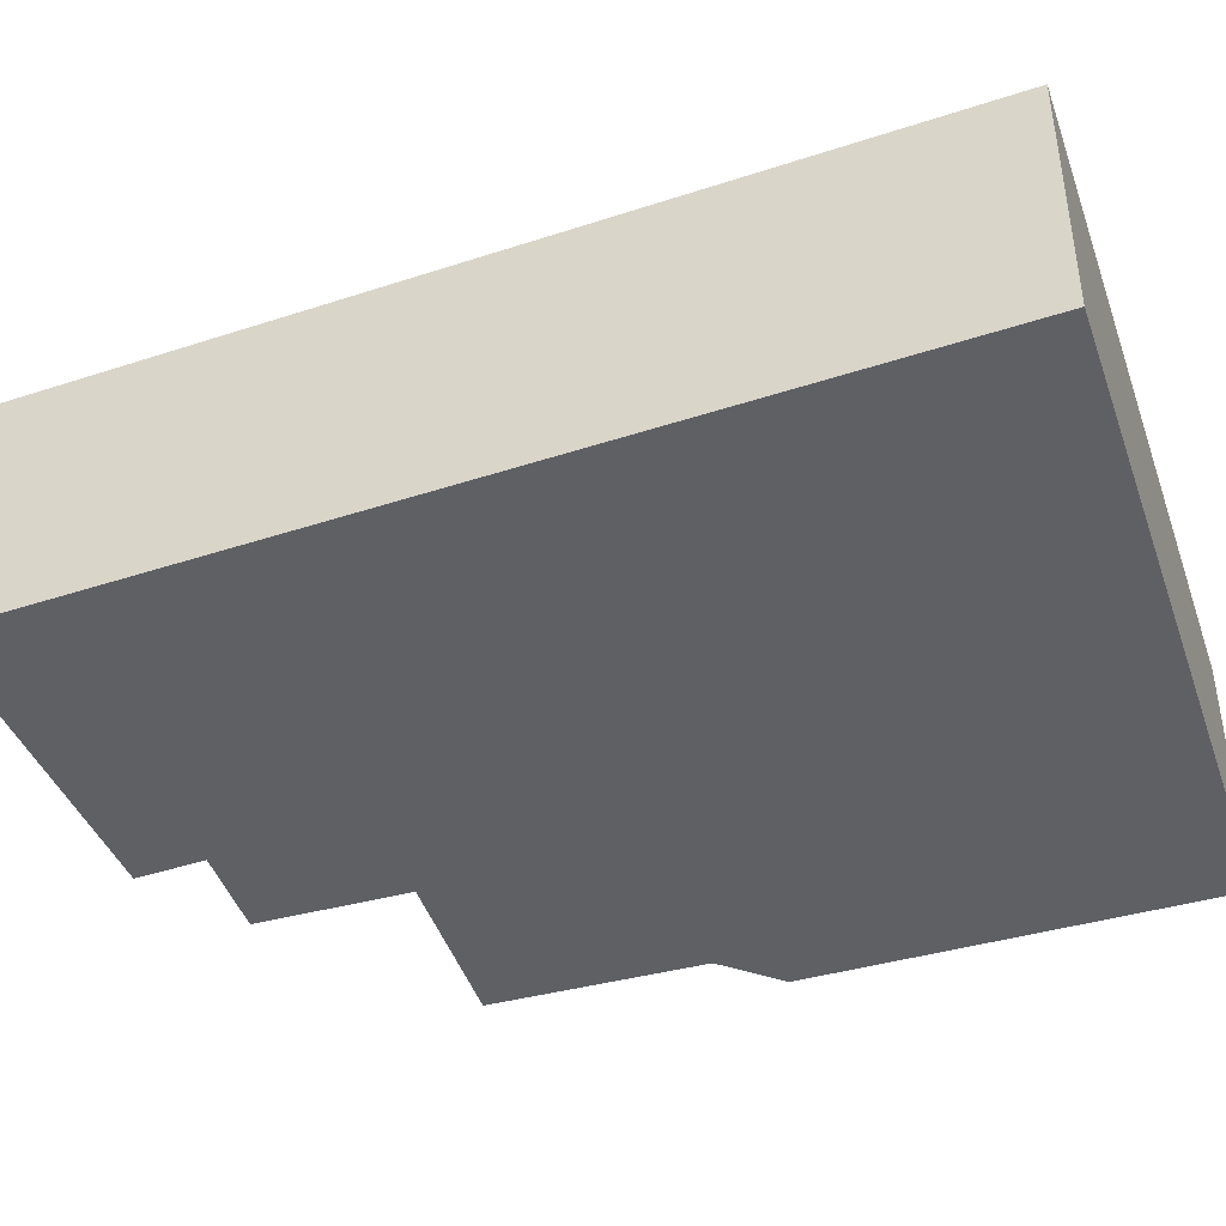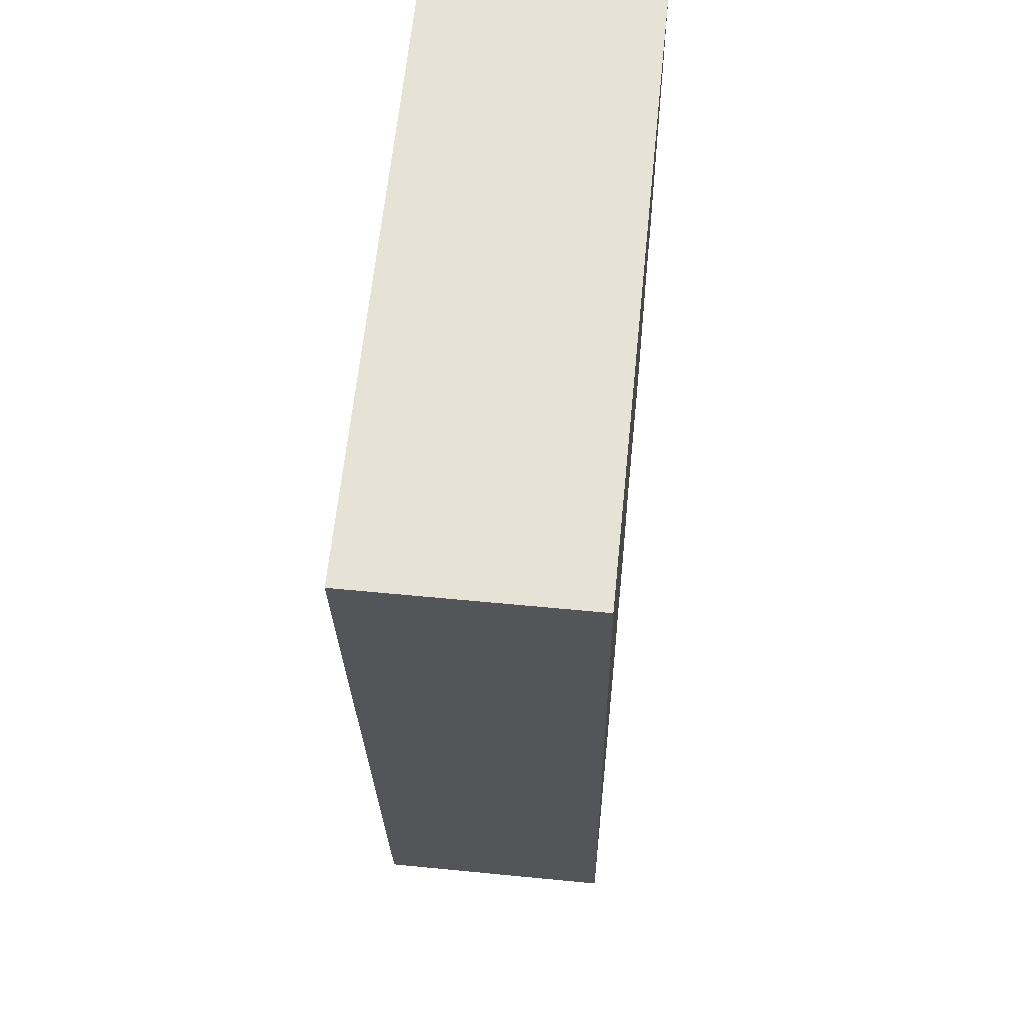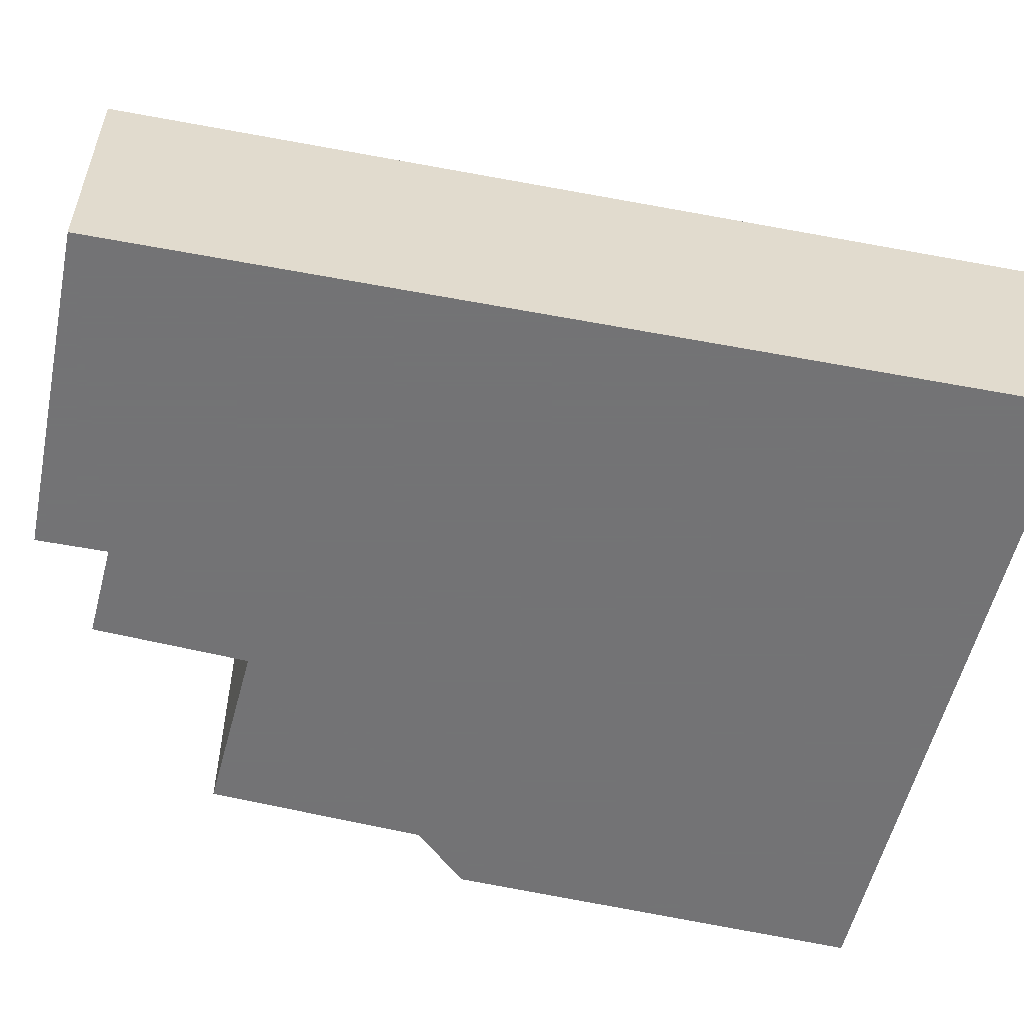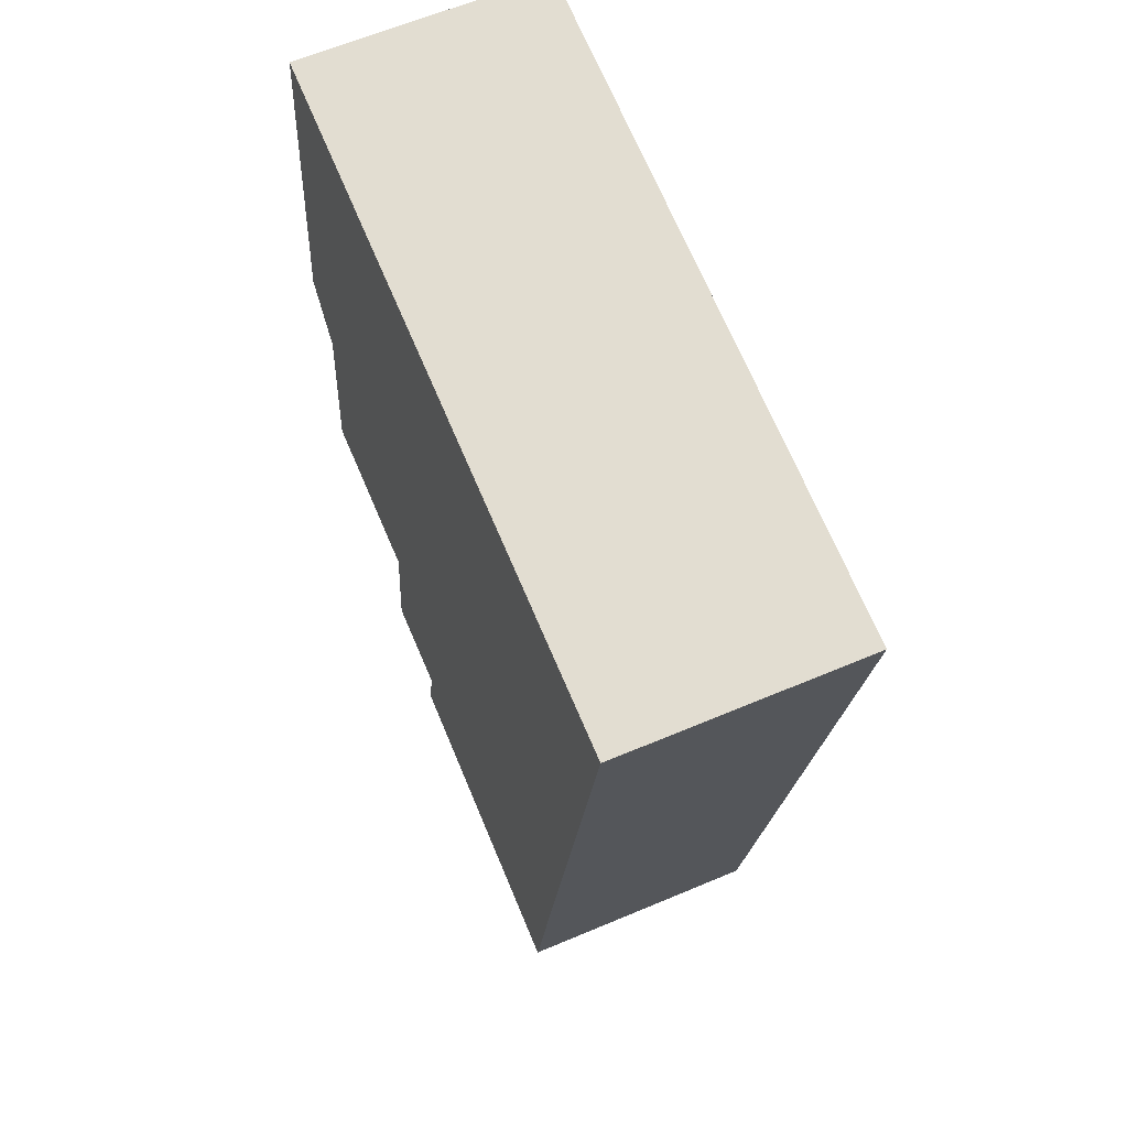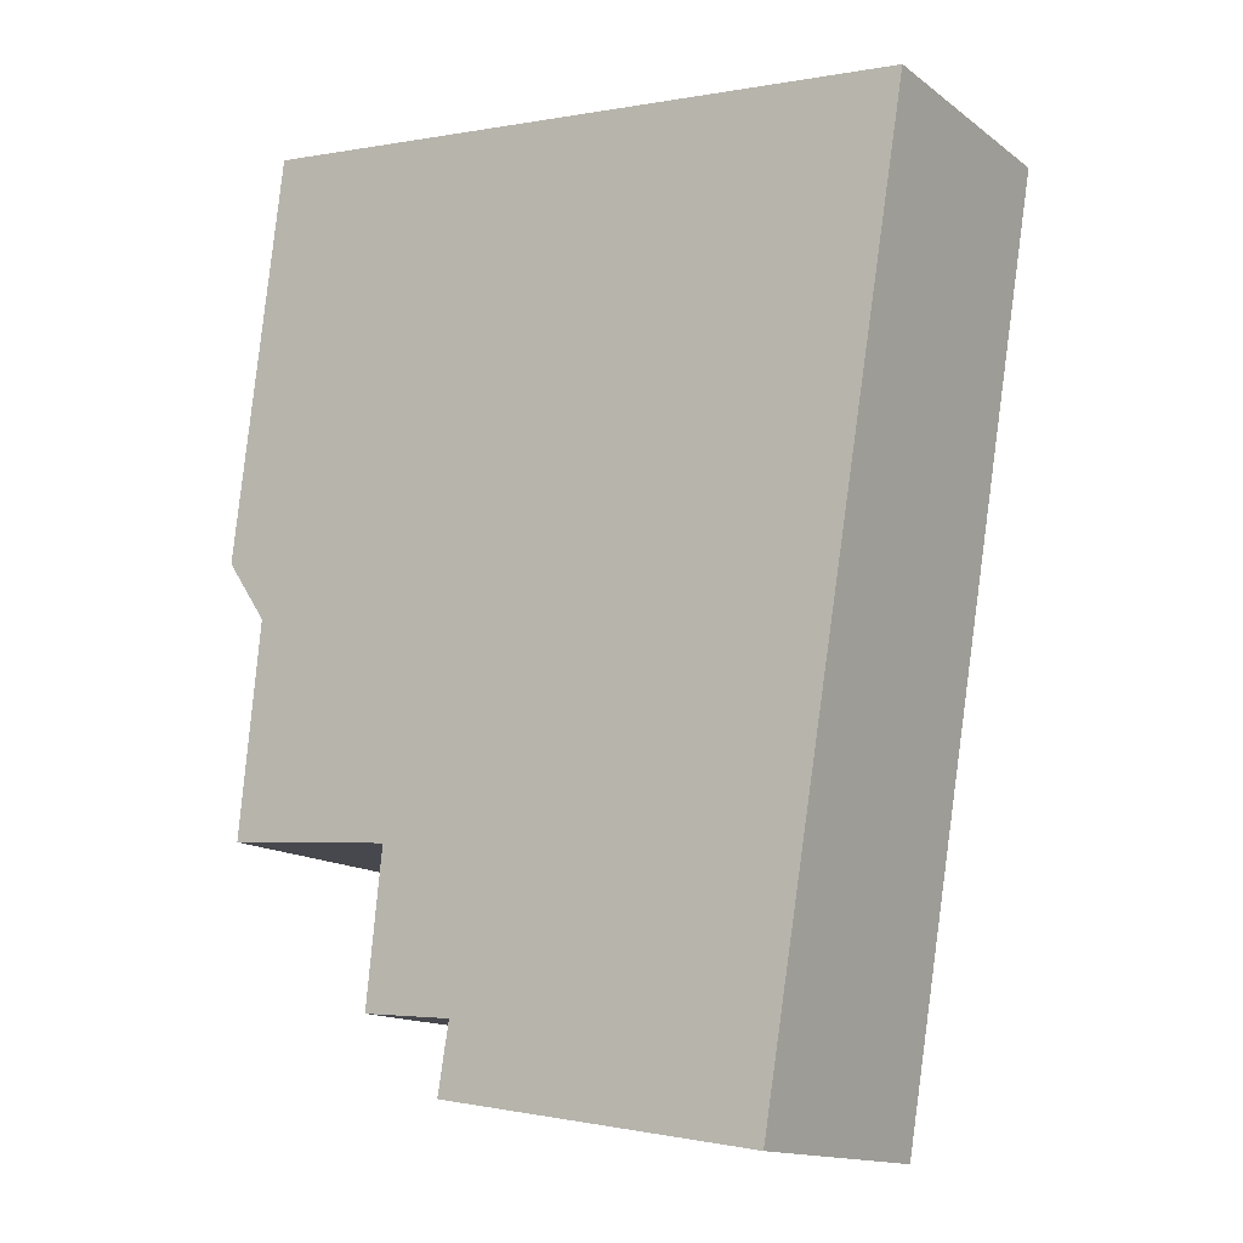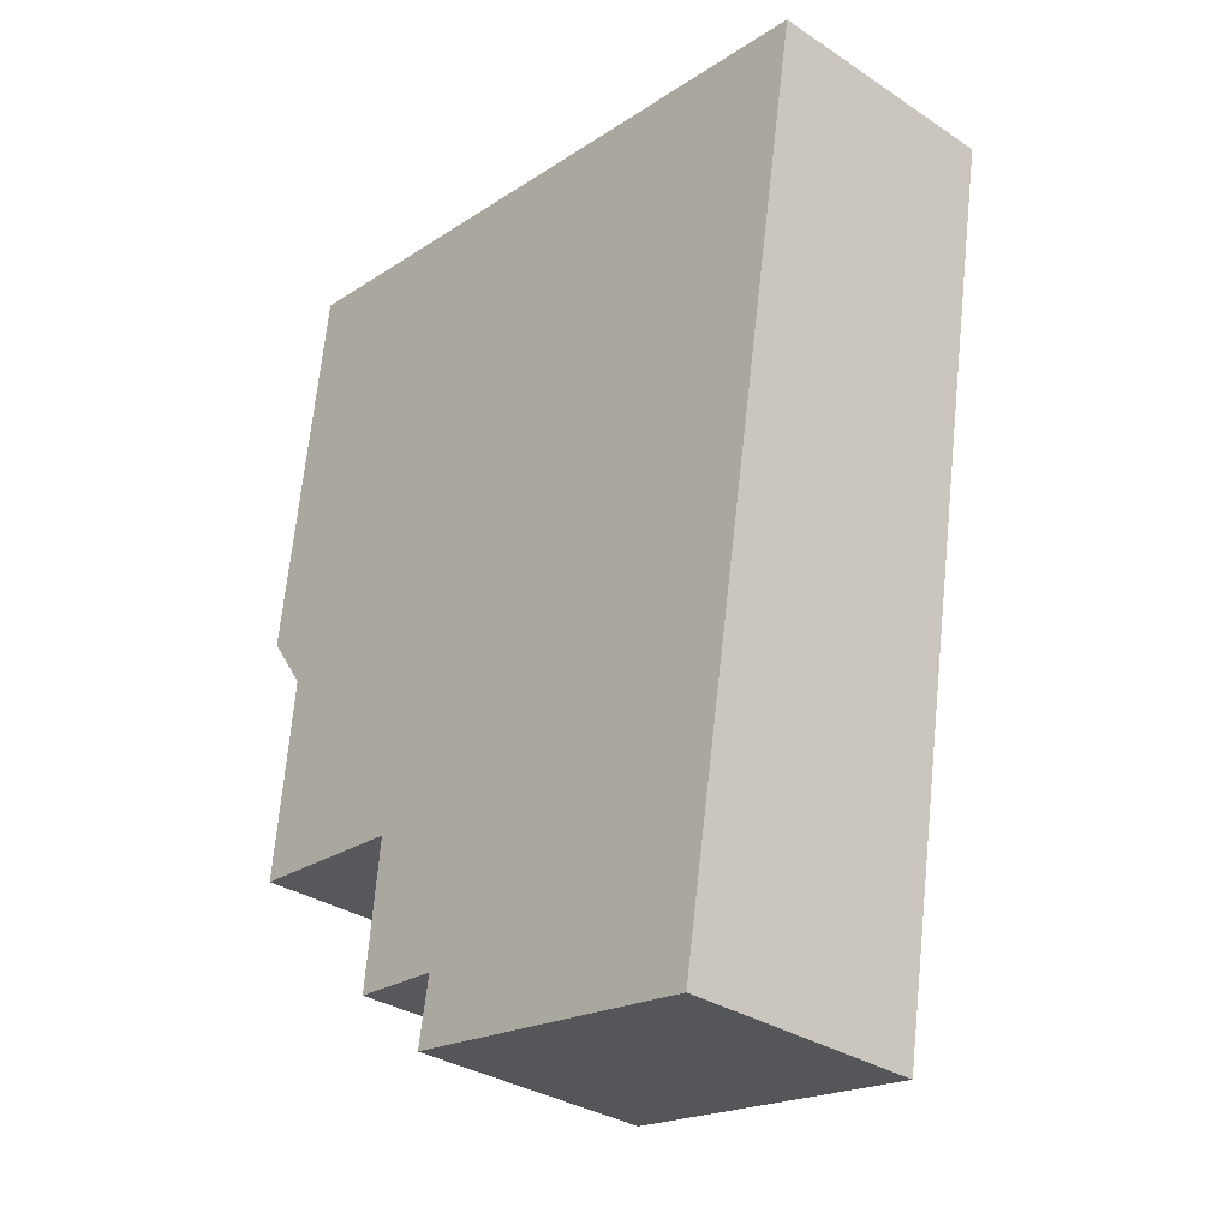
<metadata>
{"format":"obj","ext":"obj","renderer":"f3d","projection":"perspective","resolution":1024,"background":"white","views":[{"elev":-43.1,"azim":-78.2,"up":"+Y"},{"elev":56.2,"azim":-84.1,"up":"+Z"},{"elev":-56.0,"azim":-110.6,"up":"+Y"},{"elev":62.7,"azim":-113.2,"up":"+Z"},{"elev":-14.5,"azim":-146.7,"up":"+Z"},{"elev":-32.4,"azim":-132.4,"up":"+Z"}]}
</metadata>
<code>
v -6.698 0.1926 -4.113
v -6.757 0.1926 -4.136
v -6.785 0.1926 -3.969
v -6.696 0.1926 -4.126
v -6.684 0.1926 -4.083
v -6.681 0.1926 -4.112
v -6.657 0.1926 -3.953
v -6.656 0.1926 -4.041
v -6.652 0.1926 -4.08
v -6.648 0.1926 -4.029
v -6.785 0.1457 -3.969
v -6.757 0.1457 -4.136
v -6.698 0.1457 -4.113
v -6.696 0.1457 -4.126
v -6.684 0.1457 -4.083
v -6.681 0.1457 -4.112
v -6.657 0.1457 -3.953
v -6.656 0.1457 -4.041
v -6.652 0.1457 -4.08
v -6.648 0.1457 -4.029
v -6.657 0.1457 -3.953
v -6.648 0.1457 -4.029
v -6.648 0.1926 -4.029
v -6.657 0.1926 -3.953
v -6.785 0.1457 -3.969
v -6.657 0.1457 -3.953
v -6.657 0.1926 -3.953
v -6.785 0.1926 -3.969
v -6.757 0.1457 -4.136
v -6.785 0.1457 -3.969
v -6.785 0.1926 -3.969
v -6.757 0.1926 -4.136
v -6.696 0.1457 -4.126
v -6.757 0.1457 -4.136
v -6.757 0.1926 -4.136
v -6.696 0.1926 -4.126
v -6.698 0.1457 -4.113
v -6.696 0.1457 -4.126
v -6.696 0.1926 -4.126
v -6.698 0.1926 -4.113
v -6.681 0.1457 -4.112
v -6.698 0.1457 -4.113
v -6.698 0.1926 -4.113
v -6.681 0.1926 -4.112
v -6.684 0.1457 -4.083
v -6.681 0.1457 -4.112
v -6.681 0.1926 -4.112
v -6.684 0.1926 -4.083
v -6.652 0.1457 -4.08
v -6.684 0.1457 -4.083
v -6.684 0.1926 -4.083
v -6.652 0.1926 -4.08
v -6.656 0.1457 -4.041
v -6.652 0.1457 -4.08
v -6.652 0.1926 -4.08
v -6.656 0.1926 -4.041
v -6.648 0.1457 -4.029
v -6.656 0.1457 -4.041
v -6.656 0.1926 -4.041
v -6.648 0.1926 -4.029
f 1 2 3
f 1 4 2
f 5 1 3
f 6 1 5
f 5 3 7
f 5 7 8
f 9 5 8
f 10 8 7
f 11 12 13
f 14 13 12
f 11 13 15
f 16 15 13
f 17 11 15
f 18 17 15
f 19 18 15
f 20 17 18
f 21 22 23
f 21 23 24
f 25 26 27
f 25 27 28
f 29 30 31
f 29 31 32
f 33 34 35
f 33 35 36
f 37 38 39
f 37 39 40
f 41 42 43
f 41 43 44
f 45 46 47
f 45 47 48
f 49 50 51
f 49 51 52
f 53 54 55
f 53 55 56
f 57 58 59
f 57 59 60

</code>
